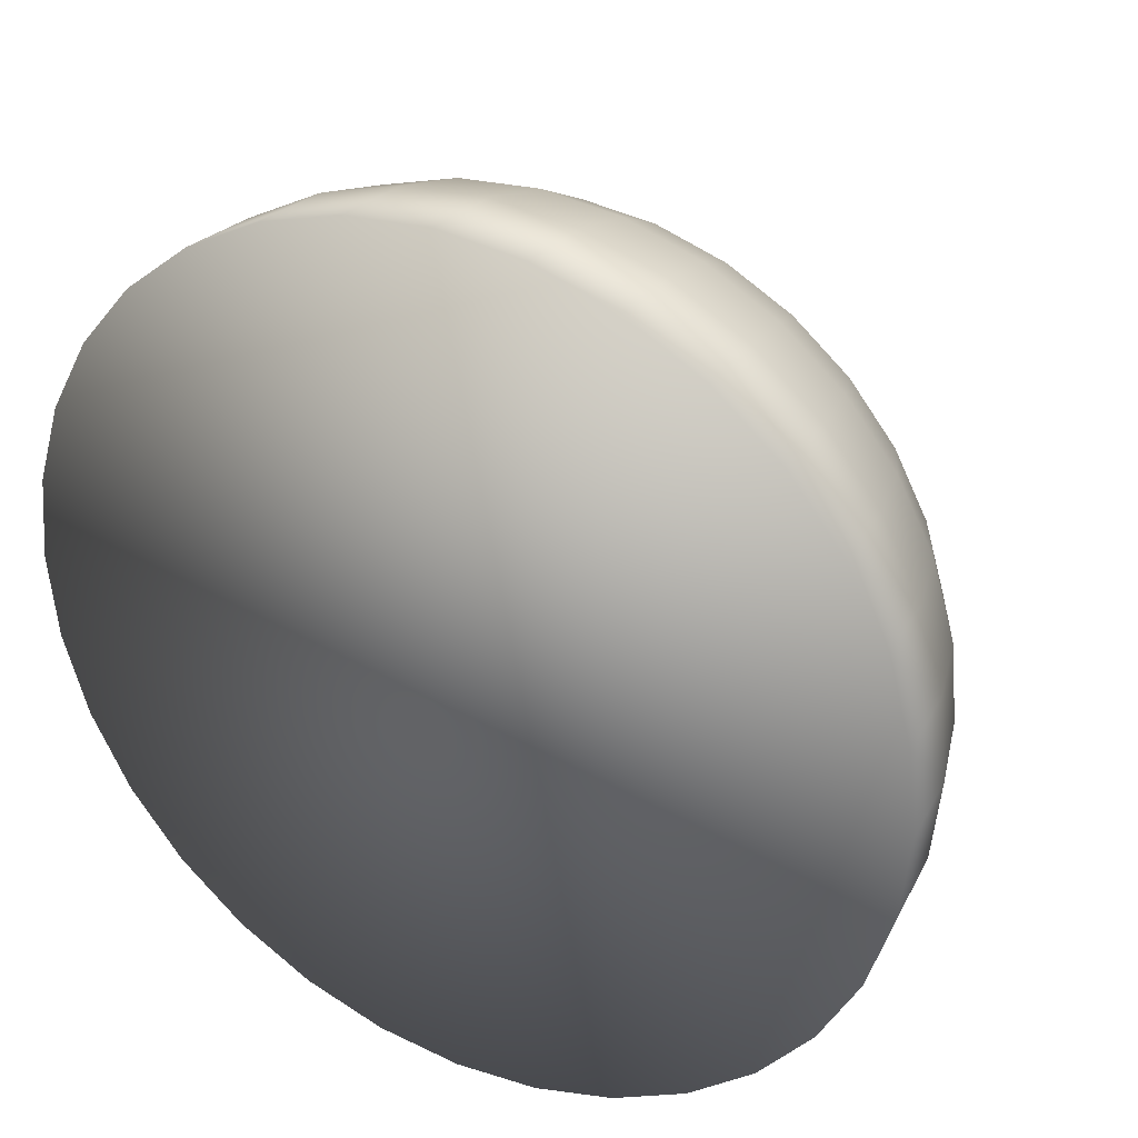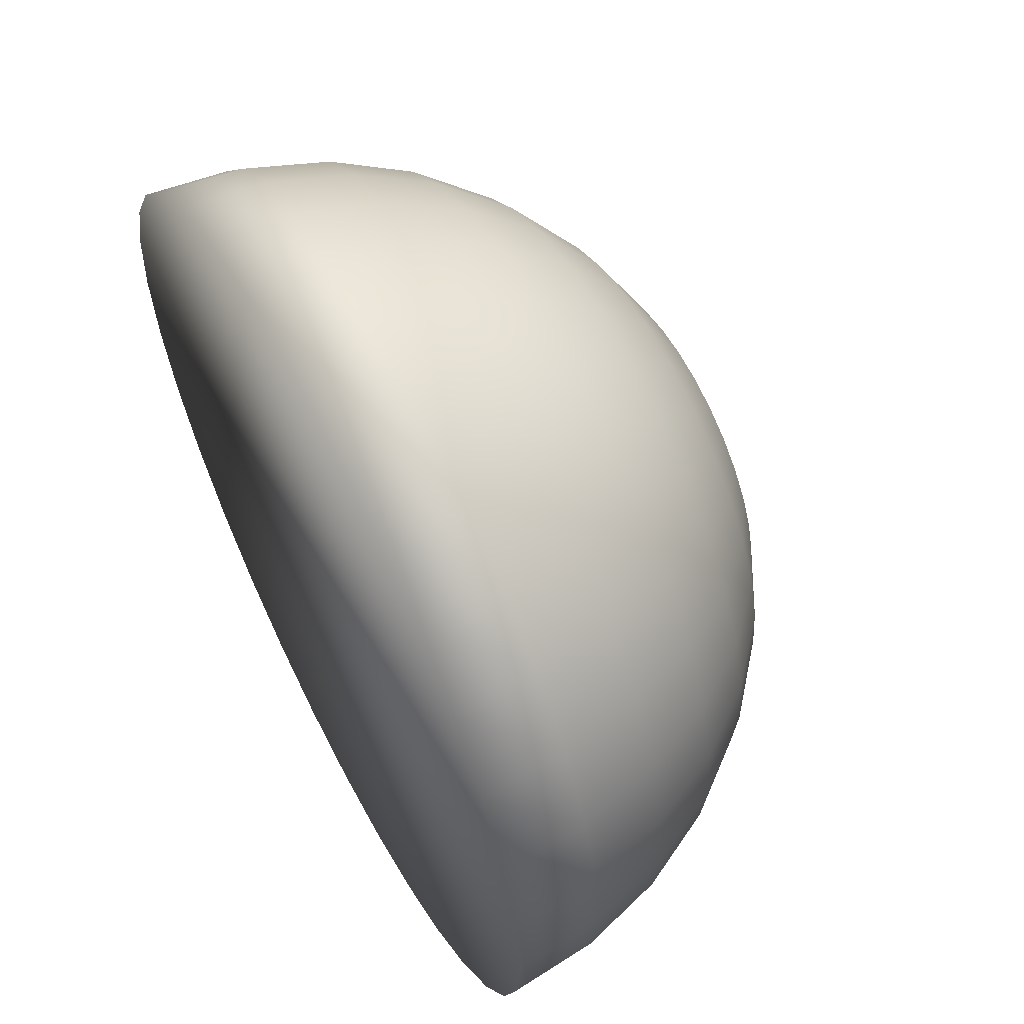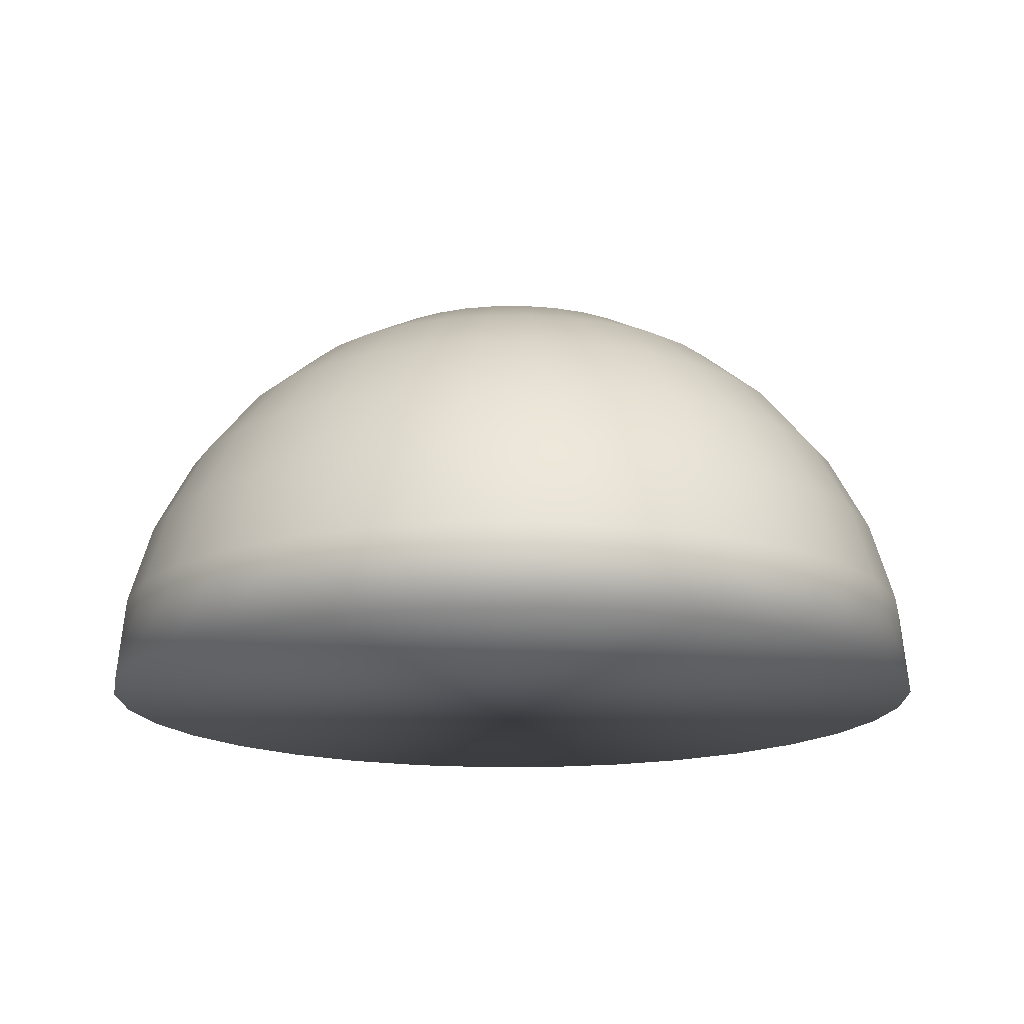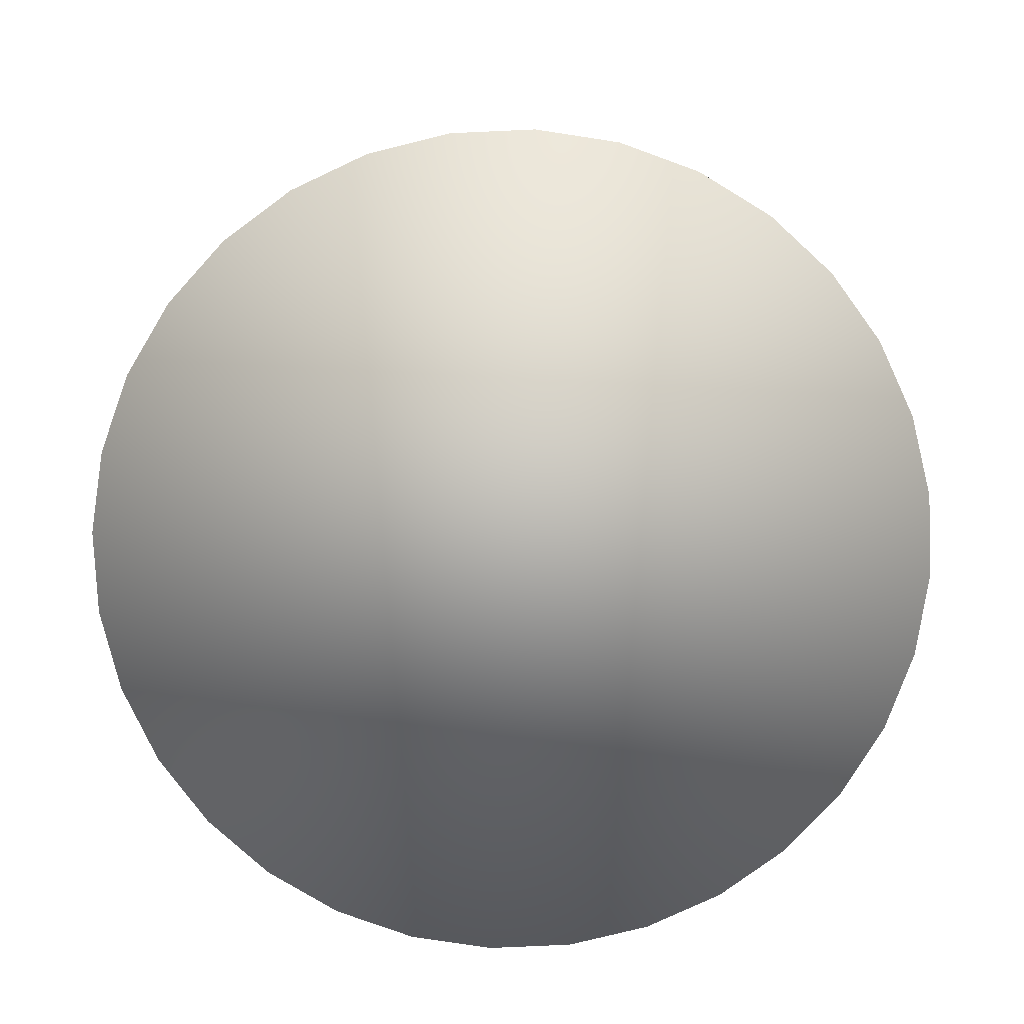
<metadata>
{"format":"obj","ext":"obj","renderer":"f3d","projection":"perspective","resolution":1024,"background":"white","views":[{"elev":32.5,"azim":29.1,"up":"+Z"},{"elev":60.2,"azim":62.5,"up":"+Z"},{"elev":-16.2,"azim":152.7,"up":"+Y"},{"elev":-78.4,"azim":-36.8,"up":"+Y"}]}
</metadata>
<code>
o Sphere
v 0 0.9808 -0.1951
v 0 0.9239 -0.3827
v 0 0.8315 -0.5556
v 0 0.7071 -0.7071
v 0 0.5556 -0.8315
v 0 0.3827 -0.9239
v 0 0.1951 -0.9808
v 0 0 -1
v 0.03806 0.9808 -0.1913
v 0.07466 0.9239 -0.3753
v 0.1084 0.8315 -0.5449
v 0.1379 0.7071 -0.6935
v 0.1622 0.5556 -0.8155
v 0.1802 0.3827 -0.9061
v 0.1913 0.1951 -0.9619
v 0.1951 0 -0.9808
v 0.07466 0.9808 -0.1802
v 0.1464 0.9239 -0.3536
v 0.2126 0.8315 -0.5133
v 0.2706 0.7071 -0.6533
v 0.3182 0.5556 -0.7682
v 0.3536 0.3827 -0.8536
v 0.3753 0.1951 -0.9061
v 0.3827 0 -0.9239
v 0.1084 0.9808 -0.1622
v 0.2126 0.9239 -0.3182
v 0.3087 0.8315 -0.4619
v 0.3928 0.7071 -0.5879
v 0.4619 0.5556 -0.6913
v 0.5133 0.3827 -0.7682
v 0.5449 0.1951 -0.8155
v 0.5556 0 -0.8315
v 0.1379 0.9808 -0.1379
v 0.2706 0.9239 -0.2706
v 0.3928 0.8315 -0.3928
v 0.5 0.7071 -0.5
v 0.5879 0.5556 -0.5879
v 0.6533 0.3827 -0.6533
v 0.6935 0.1951 -0.6935
v 0.7071 0 -0.7071
v 0.1622 0.9808 -0.1084
v 0.3182 0.9239 -0.2126
v 0.4619 0.8315 -0.3087
v 0.5879 0.7071 -0.3928
v 0.6913 0.5556 -0.4619
v 0.7682 0.3827 -0.5133
v 0.8155 0.1951 -0.5449
v 0.8315 0 -0.5556
v 0.1802 0.9808 -0.07466
v 0.3536 0.9239 -0.1464
v 0.5133 0.8315 -0.2126
v 0.6533 0.7071 -0.2706
v 0.7682 0.5556 -0.3182
v 0.8536 0.3827 -0.3536
v 0.9061 0.1951 -0.3753
v 0.9239 0 -0.3827
v 0.1913 0.9808 -0.03806
v 0.3753 0.9239 -0.07466
v 0.5449 0.8315 -0.1084
v 0.6935 0.7071 -0.1379
v 0.8155 0.5556 -0.1622
v 0.9061 0.3827 -0.1802
v 0.9619 0.1951 -0.1913
v 0.9808 0 -0.1951
v 0.1951 0.9808 0
v 0.3827 0.9239 0
v 0.5556 0.8315 0
v 0.7071 0.7071 0
v 0.8315 0.5556 0
v 0.9239 0.3827 0
v 0.9808 0.1951 0
v 1 0 0
v 0.1913 0.9808 0.03806
v 0.3753 0.9239 0.07466
v 0.5449 0.8315 0.1084
v 0.6935 0.7071 0.1379
v 0.8155 0.5556 0.1622
v 0.9061 0.3827 0.1802
v 0.9619 0.1951 0.1913
v 0.9808 0 0.1951
v 0.1802 0.9808 0.07466
v 0.3536 0.9239 0.1464
v 0.5133 0.8315 0.2126
v 0.6533 0.7071 0.2706
v 0.7682 0.5556 0.3182
v 0.8536 0.3827 0.3536
v 0.9061 0.1951 0.3753
v 0.9239 0 0.3827
v 0.1622 0.9808 0.1084
v 0.3182 0.9239 0.2126
v 0.4619 0.8315 0.3087
v 0.5879 0.7071 0.3928
v 0.6913 0.5556 0.4619
v 0.7682 0.3827 0.5133
v 0.8155 0.1951 0.5449
v 0.8315 0 0.5556
v 0.1379 0.9808 0.1379
v 0.2706 0.9239 0.2706
v 0.3928 0.8315 0.3928
v 0.5 0.7071 0.5
v 0.5879 0.5556 0.5879
v 0.6533 0.3827 0.6533
v 0.6935 0.1951 0.6935
v 0.7071 0 0.7071
v 0.1084 0.9808 0.1622
v 0.2126 0.9239 0.3182
v 0.3087 0.8315 0.4619
v 0.3928 0.7071 0.5879
v 0.4619 0.5556 0.6913
v 0.5133 0.3827 0.7682
v 0.5449 0.1951 0.8155
v 0.5556 0 0.8315
v 0.07466 0.9808 0.1802
v 0.1464 0.9239 0.3536
v 0.2126 0.8315 0.5133
v 0.2706 0.7071 0.6533
v 0.3182 0.5556 0.7682
v 0.3536 0.3827 0.8536
v 0.3753 0.1951 0.9061
v 0.3827 0 0.9239
v 0.03806 0.9808 0.1913
v 0.07466 0.9239 0.3753
v 0.1084 0.8315 0.5449
v 0.1379 0.7071 0.6935
v 0.1622 0.5556 0.8155
v 0.1802 0.3827 0.9061
v 0.1913 0.1951 0.9619
v 0.1951 0 0.9808
v -0 0.9808 0.1951
v 0 0.9239 0.3827
v 0 0.8315 0.5556
v -0 0.7071 0.7071
v -0 0.5556 0.8315
v 0 0.3827 0.9239
v -0 0.1951 0.9808
v -0 0 1
v -0.03806 0.9808 0.1913
v -0.07466 0.9239 0.3753
v -0.1084 0.8315 0.5449
v -0.1379 0.7071 0.6935
v -0.1622 0.5556 0.8155
v -0.1802 0.3827 0.9061
v -0.1913 0.1951 0.9619
v -0.1951 0 0.9808
v -0.07466 0.9808 0.1802
v -0.1464 0.9239 0.3536
v -0.2126 0.8315 0.5133
v -0.2706 0.7071 0.6533
v -0.3182 0.5556 0.7682
v -0.3536 0.3827 0.8536
v -0.3753 0.1951 0.9061
v -0.3827 0 0.9239
v -0.1084 0.9808 0.1622
v -0.2126 0.9239 0.3182
v -0.3087 0.8315 0.4619
v -0.3928 0.7071 0.5879
v -0.4619 0.5556 0.6913
v -0.5133 0.3827 0.7682
v -0.5449 0.1951 0.8155
v -0.5556 0 0.8315
v -0 1 1e-06
v -0.1379 0.9808 0.1379
v -0.2706 0.9239 0.2706
v -0.3928 0.8315 0.3928
v -0.5 0.7071 0.5
v -0.5879 0.5556 0.5879
v -0.6533 0.3827 0.6533
v -0.6935 0.1951 0.6935
v -0.7071 0 0.7071
v -0.1622 0.9808 0.1084
v -0.3182 0.9239 0.2126
v -0.4619 0.8315 0.3087
v -0.5879 0.7071 0.3928
v -0.6913 0.5556 0.4619
v -0.7682 0.3827 0.5133
v -0.8155 0.1951 0.5449
v -0.8315 0 0.5556
v -0.1802 0.9808 0.07466
v -0.3536 0.9239 0.1464
v -0.5133 0.8315 0.2126
v -0.6533 0.7071 0.2706
v -0.7682 0.5556 0.3182
v -0.8536 0.3827 0.3536
v -0.9061 0.1951 0.3753
v -0.9239 0 0.3827
v -0.1913 0.9808 0.03806
v -0.3753 0.9239 0.07466
v -0.5449 0.8315 0.1084
v -0.6935 0.7071 0.1379
v -0.8155 0.5556 0.1622
v -0.9061 0.3827 0.1802
v -0.9619 0.1951 0.1913
v -0.9808 0 0.1951
v -0.1951 0.9808 0
v -0.3827 0.9239 0
v -0.5556 0.8315 0
v -0.7071 0.7071 0
v -0.8315 0.5556 0
v -0.9239 0.3827 0
v -0.9808 0.1951 0
v -1 0 0
v -0.1913 0.9808 -0.03806
v -0.3753 0.9239 -0.07466
v -0.5449 0.8315 -0.1084
v -0.6935 0.7071 -0.1379
v -0.8155 0.5556 -0.1622
v -0.9061 0.3827 -0.1802
v -0.9619 0.1951 -0.1913
v -0.9808 0 -0.1951
v -0.1802 0.9808 -0.07466
v -0.3536 0.9239 -0.1464
v -0.5133 0.8315 -0.2126
v -0.6533 0.7071 -0.2706
v -0.7682 0.5556 -0.3182
v -0.8536 0.3827 -0.3536
v -0.9061 0.1951 -0.3753
v -0.9239 0 -0.3827
v -0.1622 0.9808 -0.1084
v -0.3182 0.9239 -0.2126
v -0.4619 0.8315 -0.3087
v -0.5879 0.7071 -0.3928
v -0.6913 0.5556 -0.4619
v -0.7682 0.3827 -0.5133
v -0.8155 0.1951 -0.5449
v -0.8315 0 -0.5556
v -0.1379 0.9808 -0.1379
v -0.2706 0.9239 -0.2706
v -0.3928 0.8315 -0.3928
v -0.5 0.7071 -0.5
v -0.5879 0.5556 -0.5879
v -0.6533 0.3827 -0.6533
v -0.6935 0.1951 -0.6935
v -0.7071 0 -0.7071
v -0.1084 0.9808 -0.1622
v -0.2126 0.9239 -0.3182
v -0.3087 0.8315 -0.4619
v -0.3928 0.7071 -0.5879
v -0.4619 0.5556 -0.6913
v -0.5133 0.3827 -0.7682
v -0.5449 0.1951 -0.8155
v -0.5556 0 -0.8315
v -0.07466 0.9808 -0.1802
v -0.1464 0.9239 -0.3536
v -0.2126 0.8315 -0.5133
v -0.2706 0.7071 -0.6533
v -0.3182 0.5556 -0.7682
v -0.3536 0.3827 -0.8536
v -0.3753 0.1951 -0.9061
v -0.3827 0 -0.9239
v -0.03806 0.9808 -0.1913
v -0.07466 0.9239 -0.3753
v -0.1084 0.8315 -0.5449
v -0.1379 0.7071 -0.6935
v -0.1622 0.5556 -0.8155
v -0.1802 0.3827 -0.9061
v -0.1913 0.1951 -0.9619
v -0.1951 0 -0.9808
v 0.7071 0 -0.7071
f 7 16 8
f 1 161 9
f 1 10 2
f 3 10 11
f 3 12 4
f 4 13 5
f 5 14 6
f 6 15 7
f 14 23 15
f 15 24 16
f 9 161 17
f 9 18 10
f 10 19 11
f 11 20 12
f 12 21 13
f 13 22 14
f 18 27 19
f 19 28 20
f 20 29 21
f 21 30 22
f 23 30 31
f 23 32 24
f 17 161 25
f 17 26 18
f 30 39 31
f 32 39 40
f 25 161 33
f 25 34 26
f 26 35 27
f 27 36 28
f 28 37 29
f 29 38 30
f 35 44 36
f 37 44 45
f 37 46 38
f 38 47 39
f 40 47 48
f 33 161 41
f 33 42 34
f 34 43 35
f 47 56 48
f 41 161 49
f 41 50 42
f 42 51 43
f 43 52 44
f 45 52 53
f 45 54 46
f 47 54 55
f 52 61 53
f 53 62 54
f 55 62 63
f 55 64 56
f 49 161 57
f 49 58 50
f 50 59 51
f 52 59 60
f 57 161 65
f 57 66 58
f 58 67 59
f 59 68 60
f 60 69 61
f 61 70 62
f 63 70 71
f 63 72 64
f 69 76 77
f 69 78 70
f 71 78 79
f 71 80 72
f 65 161 73
f 66 73 74
f 66 75 67
f 67 76 68
f 73 82 74
f 75 82 83
f 75 84 76
f 76 85 77
f 77 86 78
f 79 86 87
f 79 88 80
f 73 161 81
f 85 94 86
f 87 94 95
f 87 96 88
f 81 161 89
f 81 90 82
f 82 91 83
f 83 92 84
f 85 92 93
f 89 98 90
f 90 99 91
f 91 100 92
f 92 101 93
f 93 102 94
f 95 102 103
f 95 104 96
f 89 161 97
f 101 110 102
f 103 110 111
f 103 112 104
f 97 161 105
f 97 106 98
f 98 107 99
f 100 107 108
f 101 108 109
f 107 114 115
f 107 116 108
f 108 117 109
f 109 118 110
f 111 118 119
f 111 120 112
f 105 161 113
f 105 114 106
f 119 126 127
f 119 128 120
f 113 161 121
f 113 122 114
f 114 123 115
f 115 124 116
f 116 125 117
f 117 126 118
f 124 131 132
f 124 133 125
f 125 134 126
f 127 134 135
f 127 136 128
f 121 161 129
f 121 130 122
f 123 130 131
f 135 144 136
f 129 161 137
f 129 138 130
f 130 139 131
f 132 139 140
f 133 140 141
f 133 142 134
f 135 142 143
f 140 147 148
f 141 148 149
f 141 150 142
f 143 150 151
f 143 152 144
f 137 161 145
f 137 146 138
f 138 147 139
f 151 160 152
f 145 161 153
f 145 154 146
f 146 155 147
f 147 156 148
f 149 156 157
f 149 158 150
f 151 158 159
f 157 165 166
f 157 167 158
f 159 167 168
f 160 168 169
f 153 161 162
f 153 163 154
f 154 164 155
f 156 164 165
f 162 161 170
f 162 171 163
f 163 172 164
f 165 172 173
f 166 173 174
f 166 175 167
f 168 175 176
f 168 177 169
f 174 181 182
f 174 183 175
f 176 183 184
f 176 185 177
f 170 161 178
f 170 179 171
f 171 180 172
f 173 180 181
f 179 186 187
f 179 188 180
f 181 188 189
f 182 189 190
f 182 191 183
f 184 191 192
f 184 193 185
f 178 161 186
f 190 199 191
f 192 199 200
f 192 201 193
f 186 161 194
f 187 194 195
f 187 196 188
f 189 196 197
f 189 198 190
f 195 204 196
f 197 204 205
f 198 205 206
f 198 207 199
f 200 207 208
f 200 209 201
f 194 161 202
f 195 202 203
f 208 215 216
f 208 217 209
f 202 161 210
f 202 211 203
f 203 212 204
f 205 212 213
f 205 214 206
f 206 215 207
f 212 219 220
f 213 220 221
f 214 221 222
f 214 223 215
f 216 223 224
f 216 225 217
f 210 161 218
f 210 219 211
f 224 231 232
f 224 233 225
f 218 161 226
f 218 227 219
f 219 228 220
f 220 229 221
f 222 229 230
f 222 231 223
f 228 237 229
f 230 237 238
f 230 239 231
f 232 239 240
f 233 240 241
f 226 161 234
f 226 235 227
f 227 236 228
f 240 249 241
f 234 161 242
f 235 242 243
f 236 243 244
f 237 244 245
f 238 245 246
f 238 247 239
f 240 247 248
f 244 253 245
f 246 253 254
f 246 255 247
f 248 255 256
f 248 257 249
f 242 161 250
f 242 251 243
f 243 252 244
f 257 7 8
f 250 161 1
f 251 1 2
f 252 2 3
f 253 3 4
f 254 4 5
f 255 5 6
f 256 6 7
f 16 257 8
f 24 257 16
f 24 32 257
f 233 249 257
f 257 40 48
f 201 64 193
f 241 249 233
f 257 48 56
f 233 257 225
f 225 257 56
f 56 217 225
f 56 209 217
f 64 209 56
f 64 201 209
f 72 80 64
f 64 80 193
f 80 185 193
f 88 96 80
f 96 185 80
f 169 185 96
f 169 177 185
f 104 169 96
f 104 160 169
f 112 160 104
f 112 152 160
f 120 152 112
f 120 136 152
f 128 136 120
f 136 144 152
f 32 40 257
f 7 15 16
f 1 9 10
f 3 2 10
f 3 11 12
f 4 12 13
f 5 13 14
f 6 14 15
f 14 22 23
f 15 23 24
f 9 17 18
f 10 18 19
f 11 19 20
f 12 20 21
f 13 21 22
f 18 26 27
f 19 27 28
f 20 28 29
f 21 29 30
f 23 22 30
f 23 31 32
f 17 25 26
f 30 38 39
f 32 31 39
f 25 33 34
f 26 34 35
f 27 35 36
f 28 36 37
f 29 37 38
f 35 43 44
f 37 36 44
f 37 45 46
f 38 46 47
f 40 39 47
f 33 41 42
f 34 42 43
f 47 55 56
f 41 49 50
f 42 50 51
f 43 51 52
f 45 44 52
f 45 53 54
f 47 46 54
f 52 60 61
f 53 61 62
f 55 54 62
f 55 63 64
f 49 57 58
f 50 58 59
f 52 51 59
f 57 65 66
f 58 66 67
f 59 67 68
f 60 68 69
f 61 69 70
f 63 62 70
f 63 71 72
f 69 68 76
f 69 77 78
f 71 70 78
f 71 79 80
f 66 65 73
f 66 74 75
f 67 75 76
f 73 81 82
f 75 74 82
f 75 83 84
f 76 84 85
f 77 85 86
f 79 78 86
f 79 87 88
f 85 93 94
f 87 86 94
f 87 95 96
f 81 89 90
f 82 90 91
f 83 91 92
f 85 84 92
f 89 97 98
f 90 98 99
f 91 99 100
f 92 100 101
f 93 101 102
f 95 94 102
f 95 103 104
f 101 109 110
f 103 102 110
f 103 111 112
f 97 105 106
f 98 106 107
f 100 99 107
f 101 100 108
f 107 106 114
f 107 115 116
f 108 116 117
f 109 117 118
f 111 110 118
f 111 119 120
f 105 113 114
f 119 118 126
f 119 127 128
f 113 121 122
f 114 122 123
f 115 123 124
f 116 124 125
f 117 125 126
f 124 123 131
f 124 132 133
f 125 133 134
f 127 126 134
f 127 135 136
f 121 129 130
f 123 122 130
f 135 143 144
f 129 137 138
f 130 138 139
f 132 131 139
f 133 132 140
f 133 141 142
f 135 134 142
f 140 139 147
f 141 140 148
f 141 149 150
f 143 142 150
f 143 151 152
f 137 145 146
f 138 146 147
f 151 159 160
f 145 153 154
f 146 154 155
f 147 155 156
f 149 148 156
f 149 157 158
f 151 150 158
f 157 156 165
f 157 166 167
f 159 158 167
f 160 159 168
f 153 162 163
f 154 163 164
f 156 155 164
f 162 170 171
f 163 171 172
f 165 164 172
f 166 165 173
f 166 174 175
f 168 167 175
f 168 176 177
f 174 173 181
f 174 182 183
f 176 175 183
f 176 184 185
f 170 178 179
f 171 179 180
f 173 172 180
f 179 178 186
f 179 187 188
f 181 180 188
f 182 181 189
f 182 190 191
f 184 183 191
f 184 192 193
f 190 198 199
f 192 191 199
f 192 200 201
f 187 186 194
f 187 195 196
f 189 188 196
f 189 197 198
f 195 203 204
f 197 196 204
f 198 197 205
f 198 206 207
f 200 199 207
f 200 208 209
f 195 194 202
f 208 207 215
f 208 216 217
f 202 210 211
f 203 211 212
f 205 204 212
f 205 213 214
f 206 214 215
f 212 211 219
f 213 212 220
f 214 213 221
f 214 222 223
f 216 215 223
f 216 224 225
f 210 218 219
f 224 223 231
f 224 232 233
f 218 226 227
f 219 227 228
f 220 228 229
f 222 221 229
f 222 230 231
f 228 236 237
f 230 229 237
f 230 238 239
f 232 231 239
f 233 232 240
f 226 234 235
f 227 235 236
f 240 248 249
f 235 234 242
f 236 235 243
f 237 236 244
f 238 237 245
f 238 246 247
f 240 239 247
f 244 252 253
f 246 245 253
f 246 254 255
f 248 247 255
f 248 256 257
f 242 250 251
f 243 251 252
f 257 256 7
f 251 250 1
f 252 251 2
f 253 252 3
f 254 253 4
f 255 254 5
f 256 255 6

</code>
